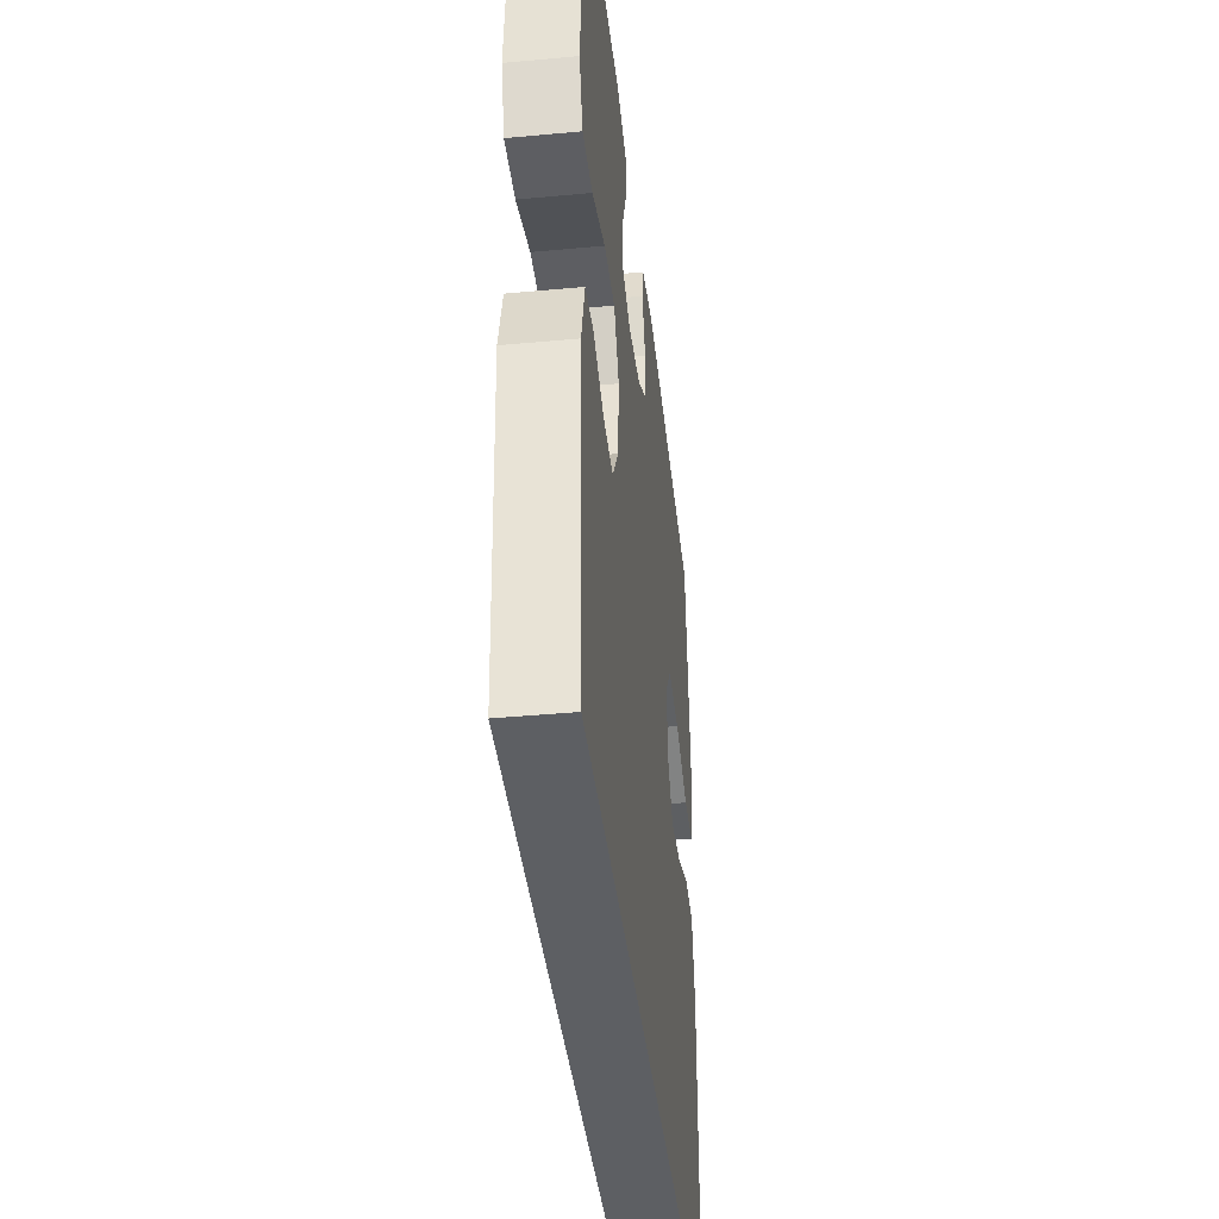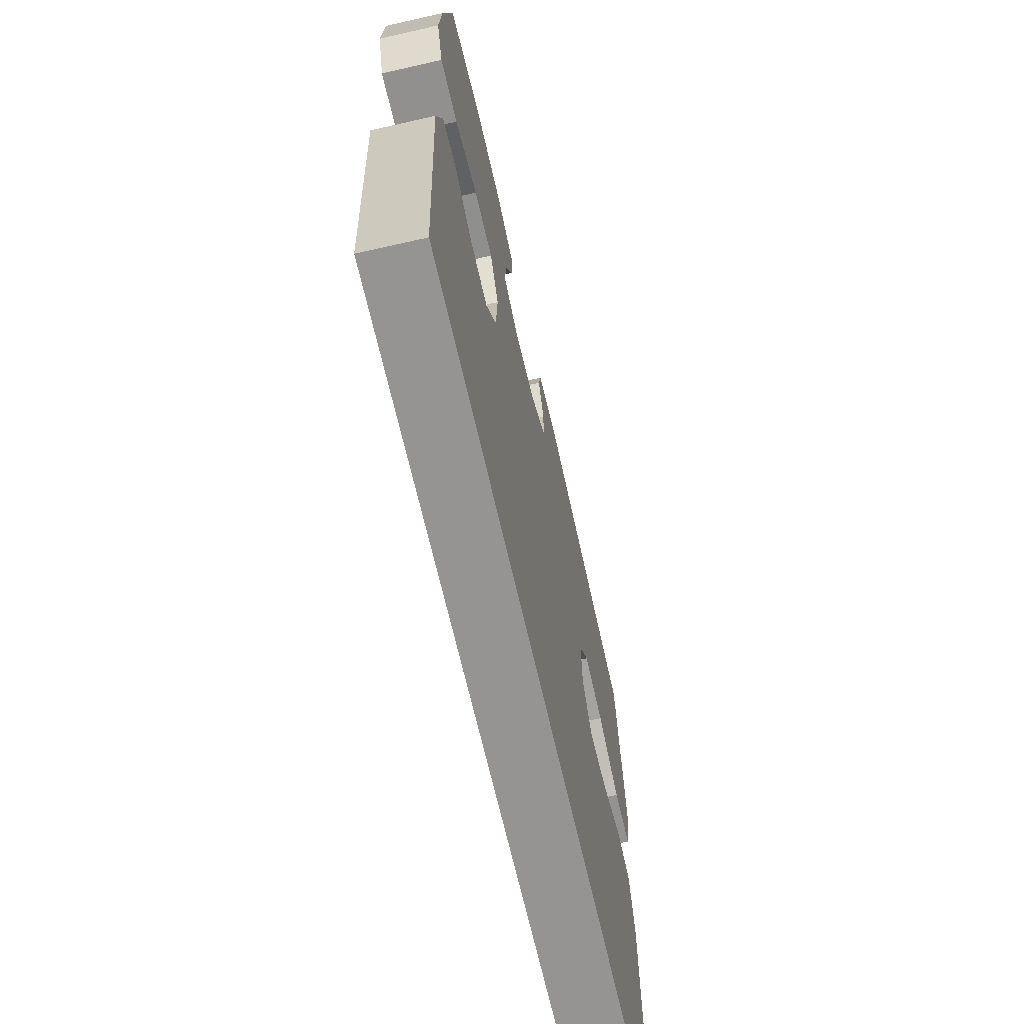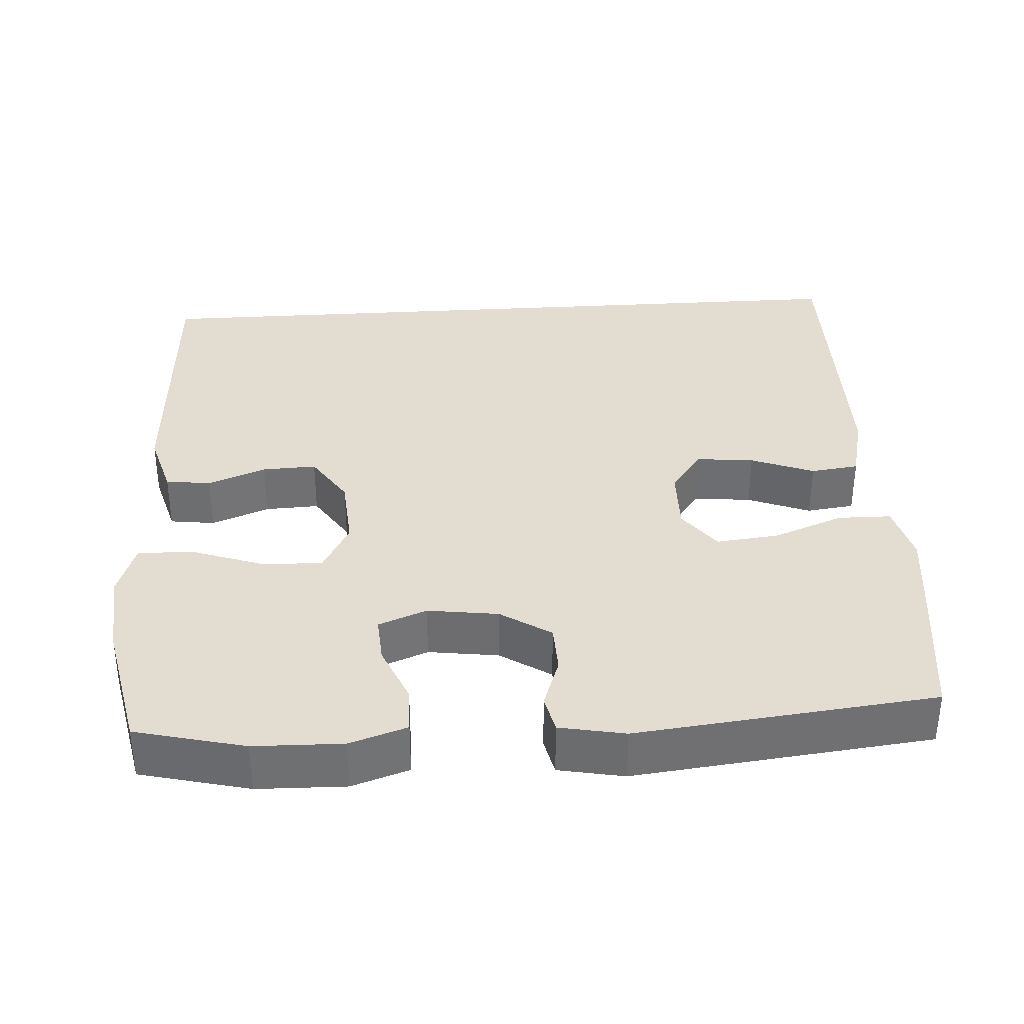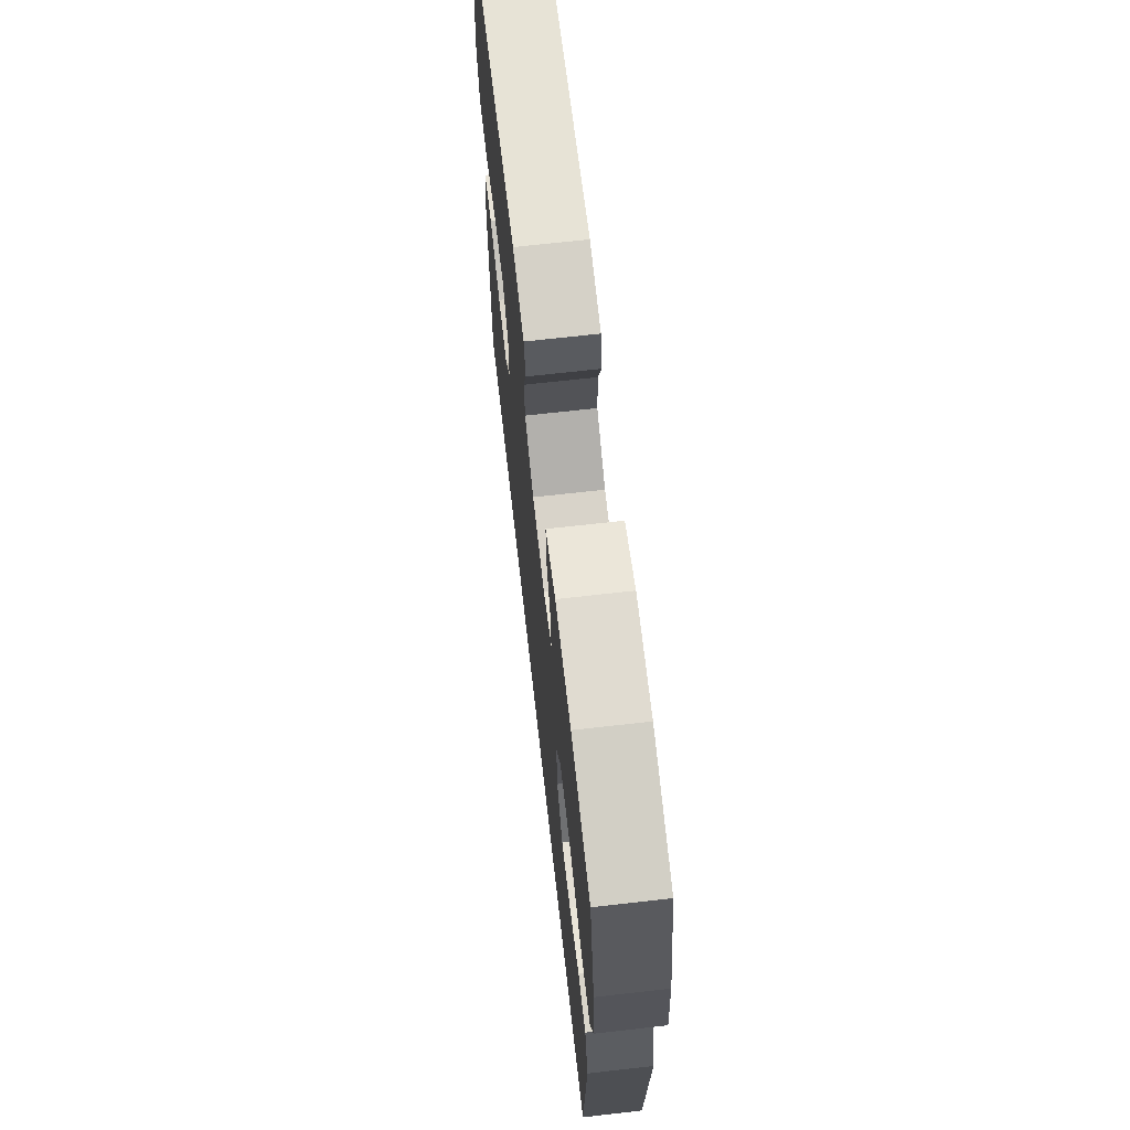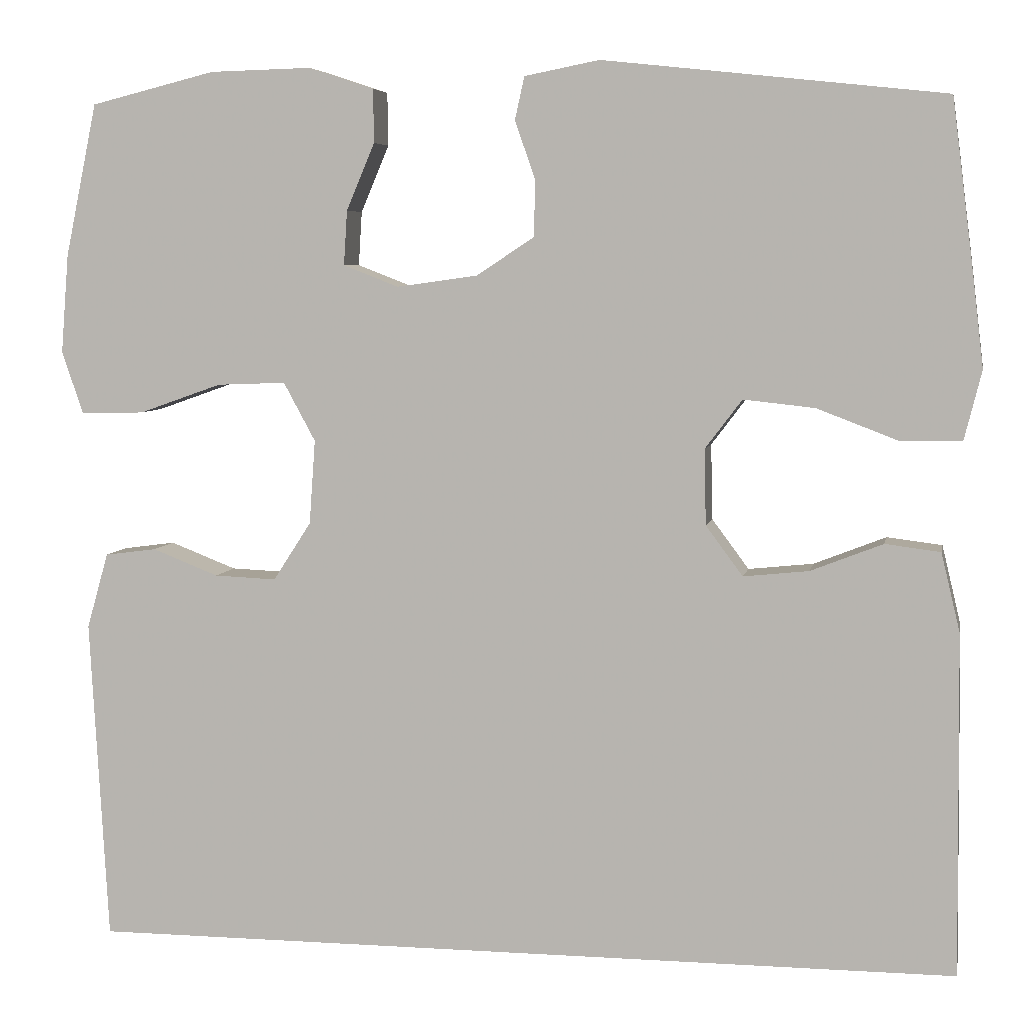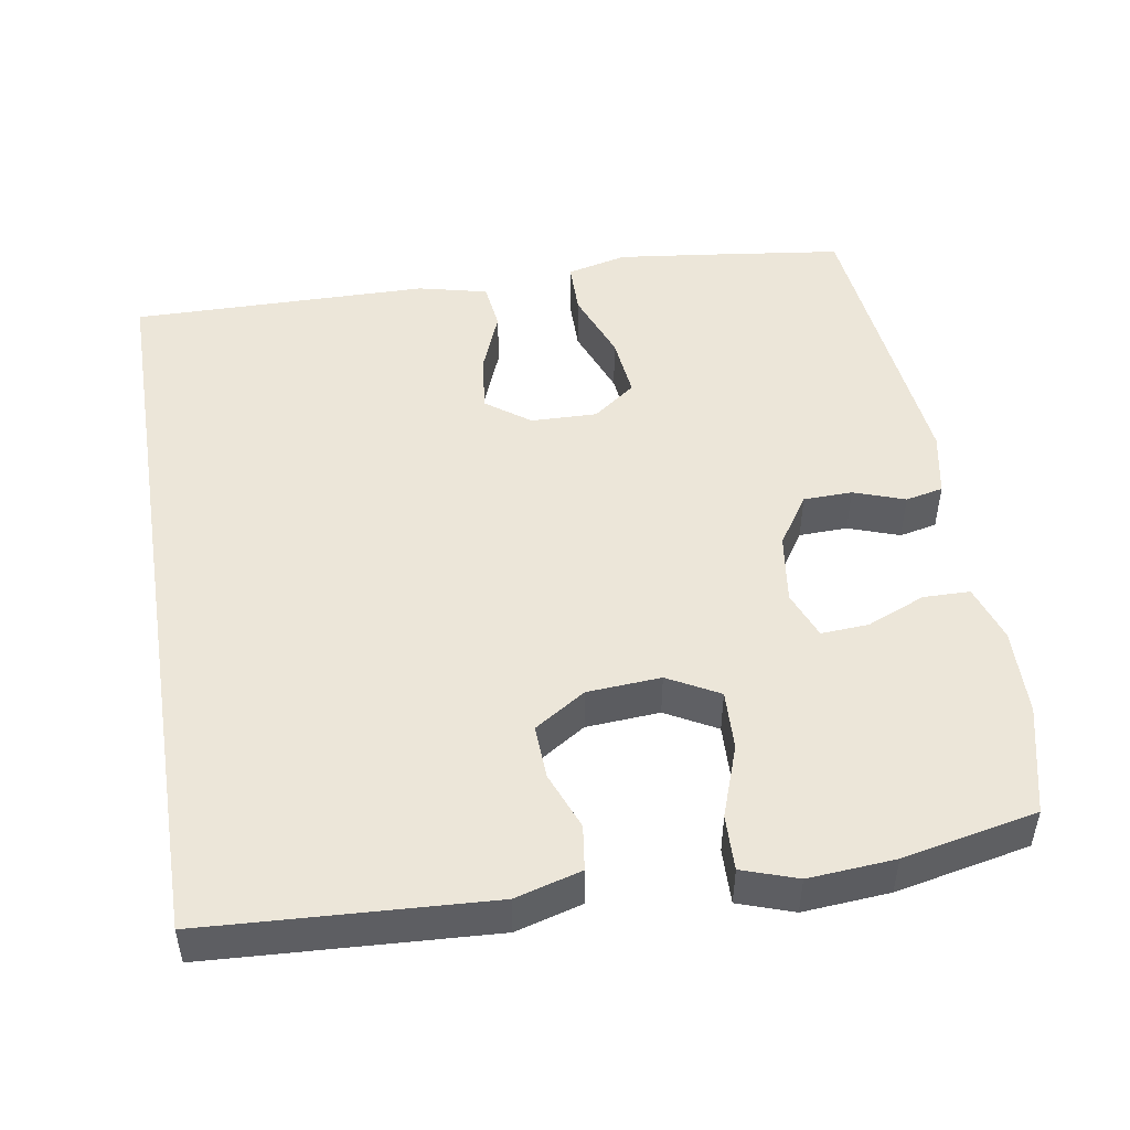
<metadata>
{"format":"obj","ext":"obj","renderer":"f3d","projection":"perspective","resolution":1024,"background":"white","views":[{"elev":-40.4,"azim":-83.5,"up":"+Z"},{"elev":-67.2,"azim":-77.2,"up":"+Z"},{"elev":35.4,"azim":-3.7,"up":"+Y"},{"elev":68.5,"azim":-96.5,"up":"+Z"},{"elev":5.8,"azim":10.8,"up":"+Z"},{"elev":48.7,"azim":-99.3,"up":"+Y"}]}
</metadata>
<code>
v 0.5 0.07 0.5
v 0.523 0.07 0.32
v 0.538 0.07 0.195
v 0.518 0.07 0.115
v 0.447 0.07 0.114
v 0.353 0.07 0.15
v 0.27 0.07 0.159
v 0.227 0.07 0.102
v 0.229 0.07 0.014
v 0.272 0.07 -0.044
v 0.348 0.07 -0.036
v 0.432 0.07 -0.003
v 0.496 0.07 -0.011
v 0.518 0.07 -0.103
v 0.522 0.07 -0.5
v -0.498 0.07 -0.5
v -0.519 0.07 -0.124
v -0.494 0.07 -0.036
v -0.434 0.07 -0.028
v -0.357 0.07 -0.058
v -0.285 0.07 -0.061
v -0.241 0.07 0.007
v -0.234 0.07 0.105
v -0.271 0.07 0.173
v -0.351 0.07 0.17
v -0.447 0.07 0.136
v -0.521 0.07 0.134
v -0.546 0.07 0.207
v -0.537 0.07 0.322
v -0.5 0.07 0.5
v -0.355 0.07 0.536
v -0.237 0.07 0.539
v -0.161 0.07 0.514
v -0.16 0.07 0.452
v -0.193 0.07 0.374
v -0.197 0.07 0.311
v -0.133 0.07 0.286
v -0.039 0.07 0.299
v 0.028 0.07 0.343
v 0.03 0.07 0.408
v 0.006 0.07 0.476
v 0.017 0.07 0.526
v 0.104 0.07 0.543
v 0.5 0 0.5
v 0.523 0 0.32
v 0.538 0 0.195
v 0.518 0 0.115
v 0.447 0 0.114
v 0.353 0 0.15
v 0.27 0 0.159
v 0.227 0 0.102
v 0.229 0 0.014
v 0.272 0 -0.044
v 0.348 0 -0.036
v 0.432 0 -0.003
v 0.496 0 -0.011
v 0.518 0 -0.103
v 0.522 0 -0.5
v -0.498 0 -0.5
v -0.519 0 -0.124
v -0.494 0 -0.036
v -0.434 0 -0.028
v -0.357 0 -0.058
v -0.285 0 -0.061
v -0.241 0 0.007
v -0.234 0 0.105
v -0.271 0 0.173
v -0.351 0 0.17
v -0.447 0 0.136
v -0.521 0 0.134
v -0.546 0 0.207
v -0.537 0 0.322
v -0.5 0 0.5
v -0.355 0 0.536
v -0.237 0 0.539
v -0.161 0 0.514
v -0.16 0 0.452
v -0.193 0 0.374
v -0.197 0 0.311
v -0.133 0 0.286
v -0.039 0 0.299
v 0.028 0 0.343
v 0.03 0 0.408
v 0.006 0 0.476
v 0.017 0 0.526
v 0.104 0 0.543
f 40 41 42 43
f 39 40 43 1
f 38 39 1 2
f 37 38 2 3
f 32 33 34 35
f 32 35 36
f 31 32 36
f 30 31 36
f 29 30 36
f 28 29 36 37
f 25 26 27 28
f 24 25 28 37
f 17 18 19 20
f 17 20 21
f 16 17 21
f 15 16 21 22
f 11 12 13 14
f 10 11 14 15
f 9 10 15 22
f 3 4 5 6
f 3 6 7
f 23 24 37 3
f 8 9 22 23
f 7 8 23
f 3 7 23
f 86 85 84 83
f 44 86 83 82
f 45 44 82 81
f 46 45 81 80
f 78 77 76 75
f 79 78 75
f 79 75 74
f 79 74 73
f 79 73 72
f 80 79 72 71
f 71 70 69 68
f 80 71 68 67
f 63 62 61 60
f 64 63 60
f 64 60 59
f 65 64 59 58
f 57 56 55 54
f 58 57 54 53
f 65 58 53 52
f 49 48 47 46
f 50 49 46
f 46 80 67 66
f 66 65 52 51
f 66 51 50
f 66 50 46
f 1 44 45 2
f 2 45 46 3
f 3 46 47 4
f 4 47 48 5
f 5 48 49 6
f 6 49 50 7
f 7 50 51 8
f 8 51 52 9
f 9 52 53 10
f 10 53 54 11
f 11 54 55 12
f 12 55 56 13
f 13 56 57 14
f 14 57 58 15
f 15 58 59 16
f 16 59 60 17
f 17 60 61 18
f 18 61 62 19
f 19 62 63 20
f 20 63 64 21
f 21 64 65 22
f 22 65 66 23
f 23 66 67 24
f 24 67 68 25
f 25 68 69 26
f 26 69 70 27
f 27 70 71 28
f 28 71 72 29
f 29 72 73 30
f 30 73 74 31
f 31 74 75 32
f 32 75 76 33
f 33 76 77 34
f 34 77 78 35
f 35 78 79 36
f 36 79 80 37
f 37 80 81 38
f 38 81 82 39
f 39 82 83 40
f 40 83 84 41
f 41 84 85 42
f 42 85 86 43
f 43 86 44 1

</code>
